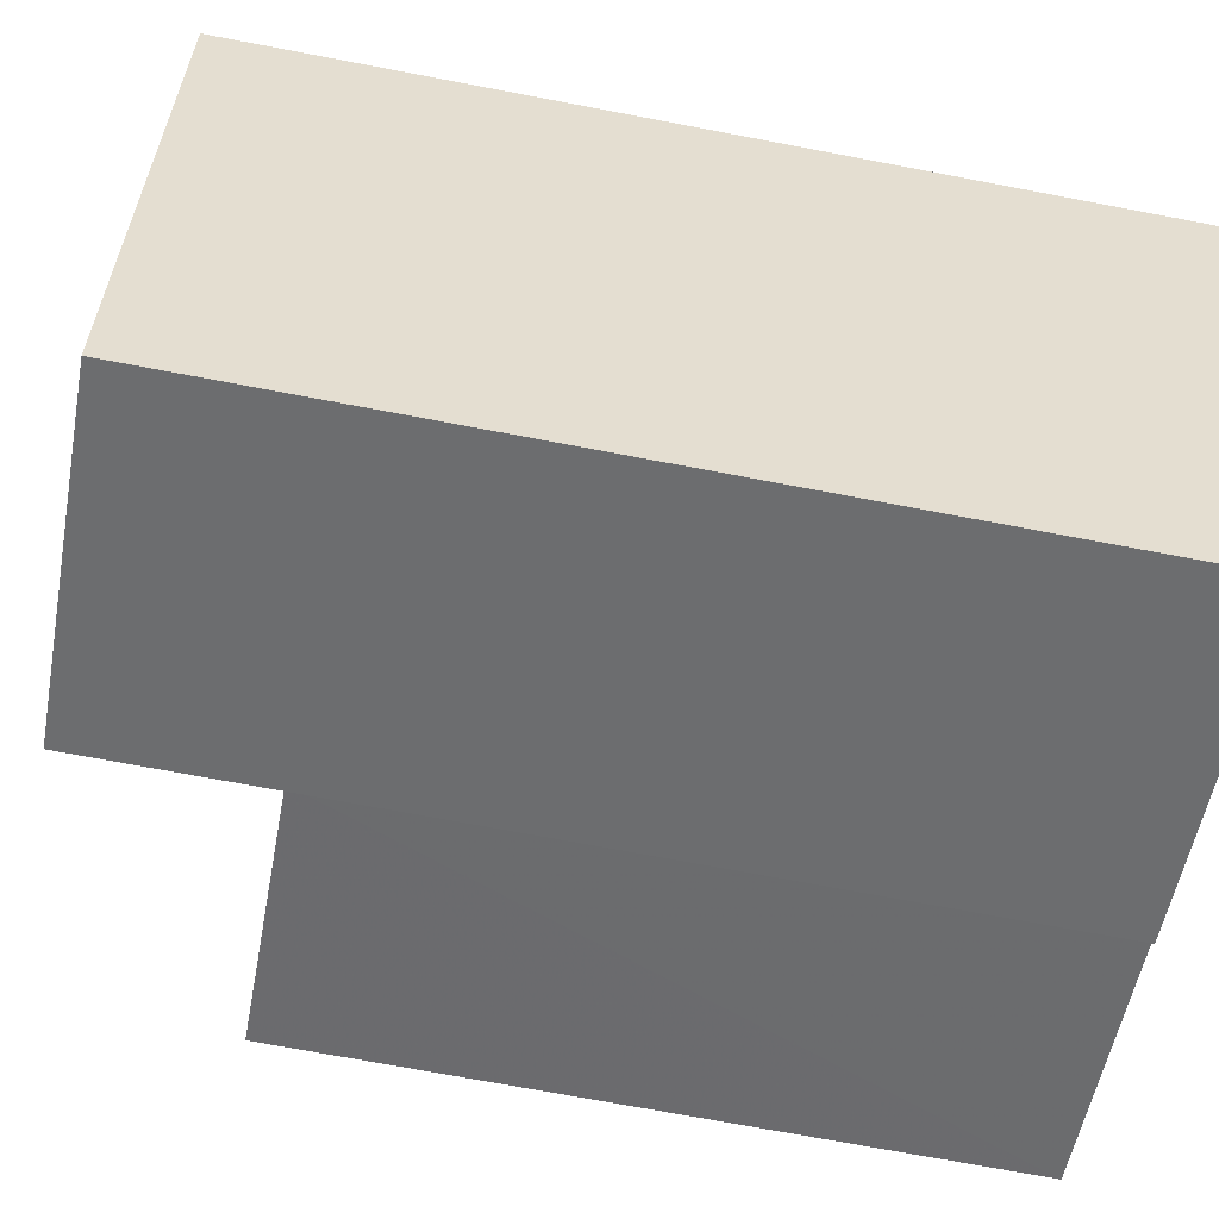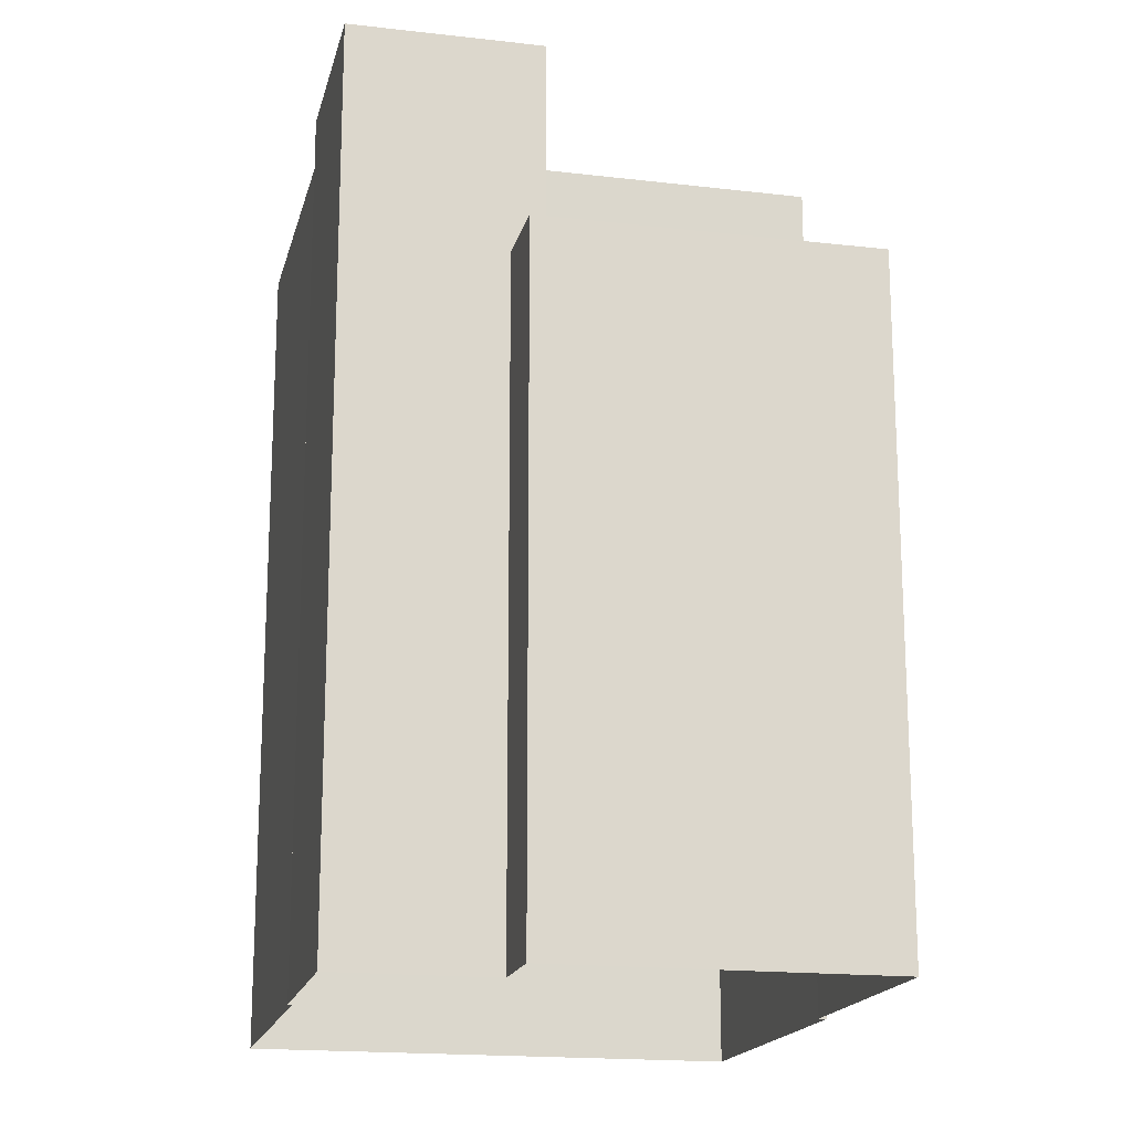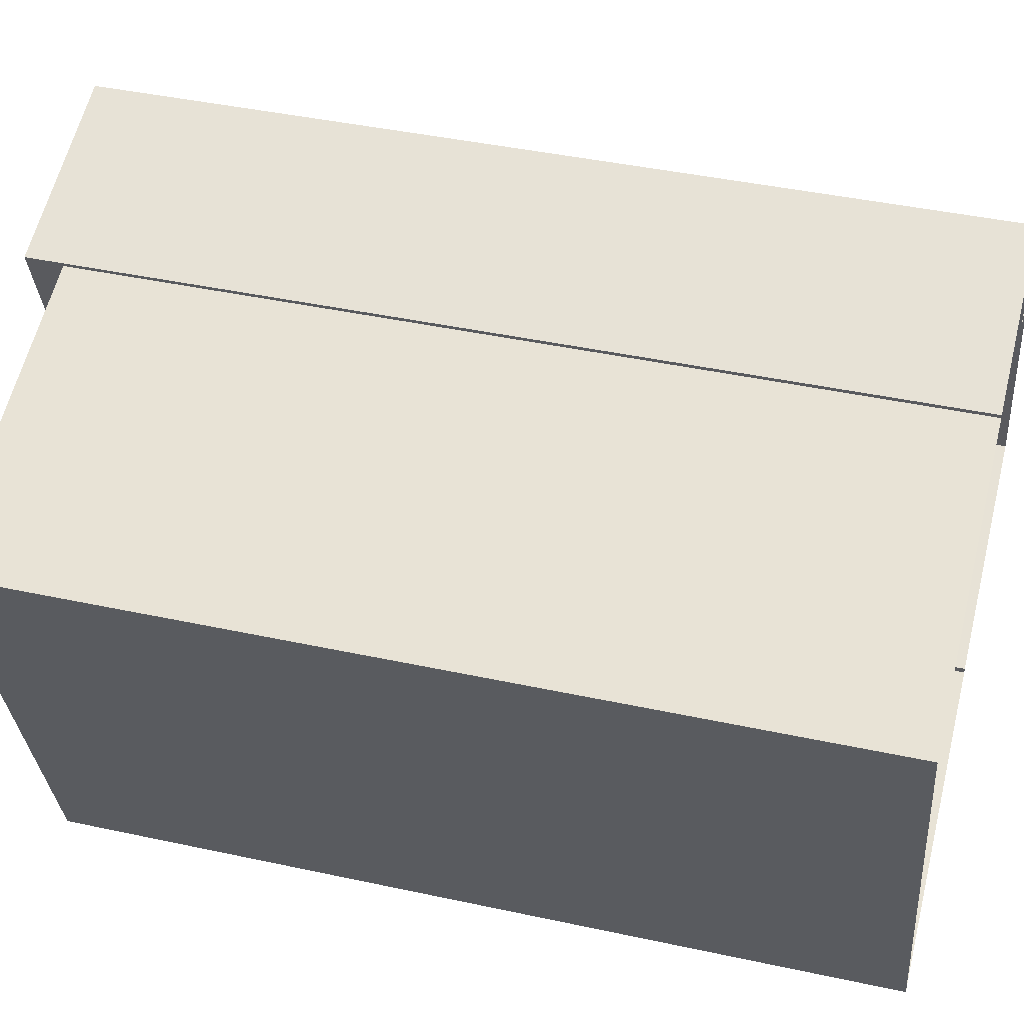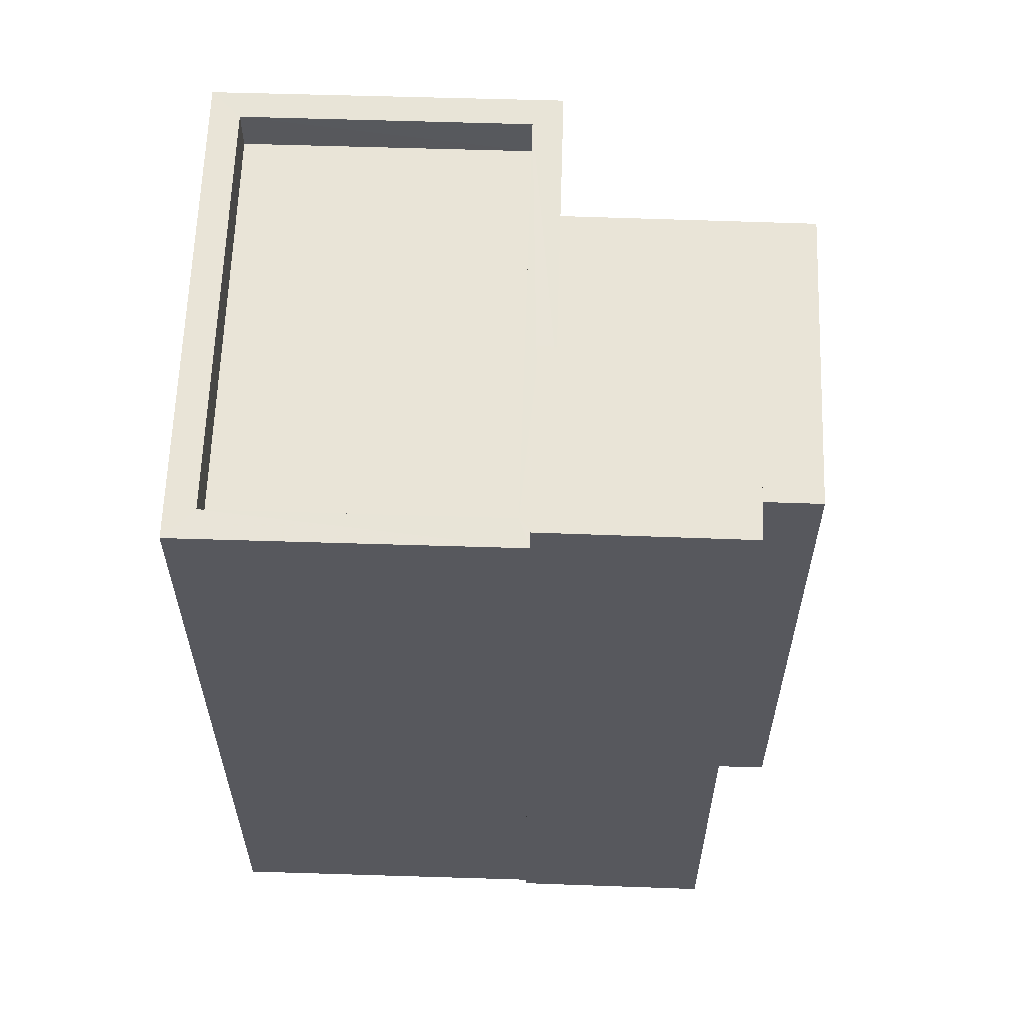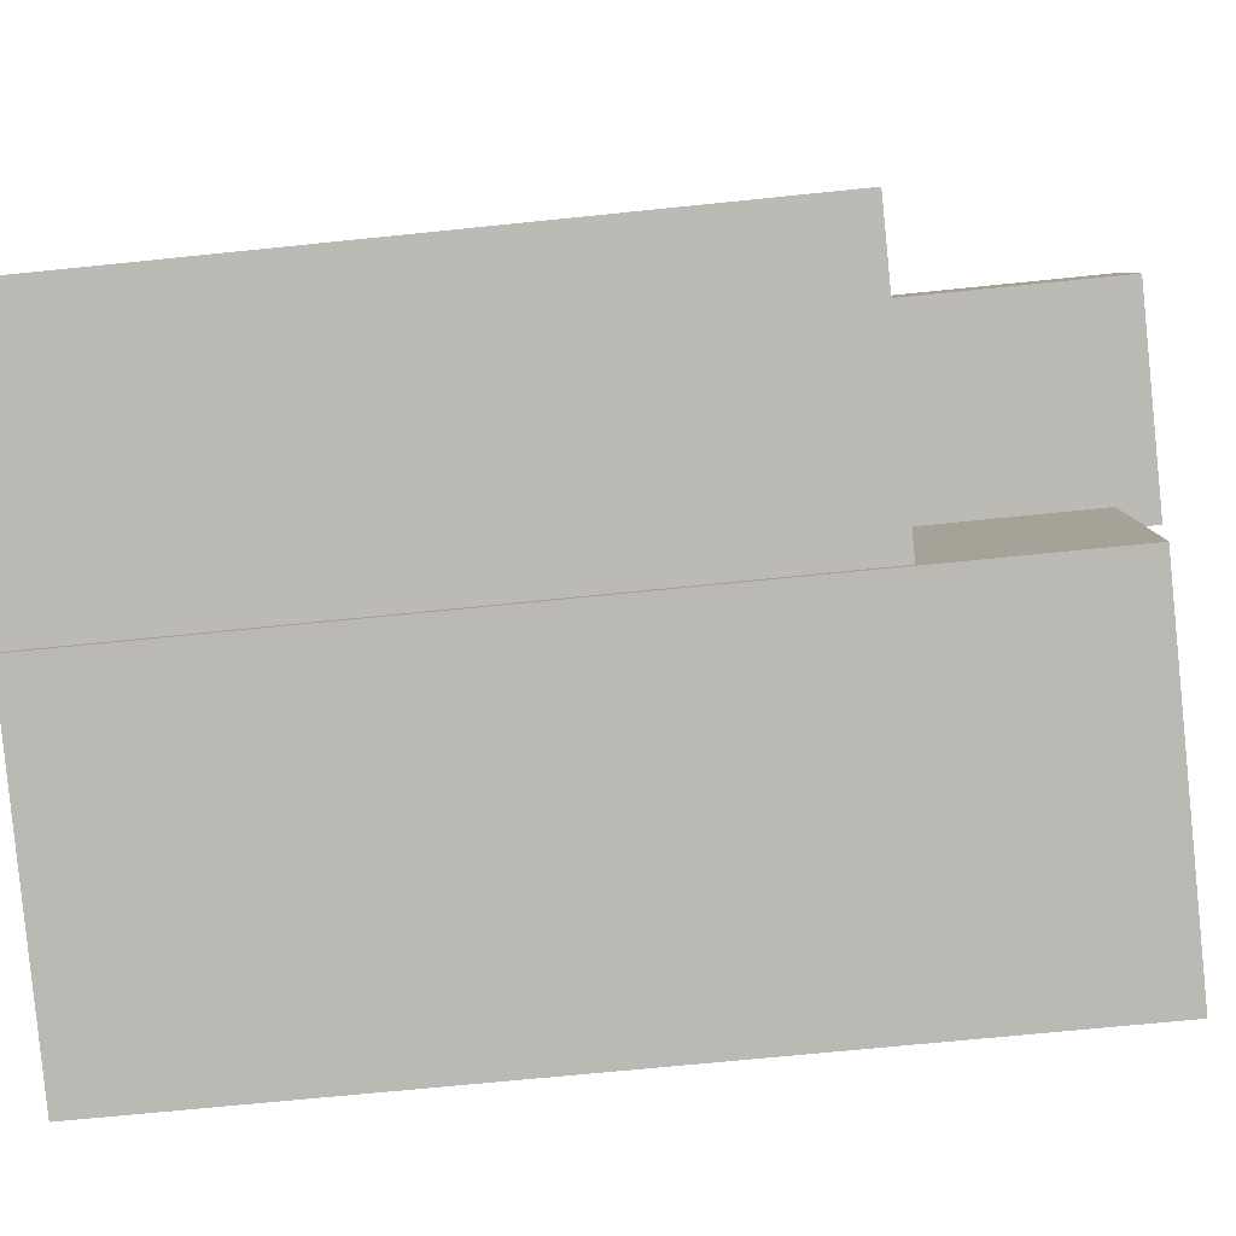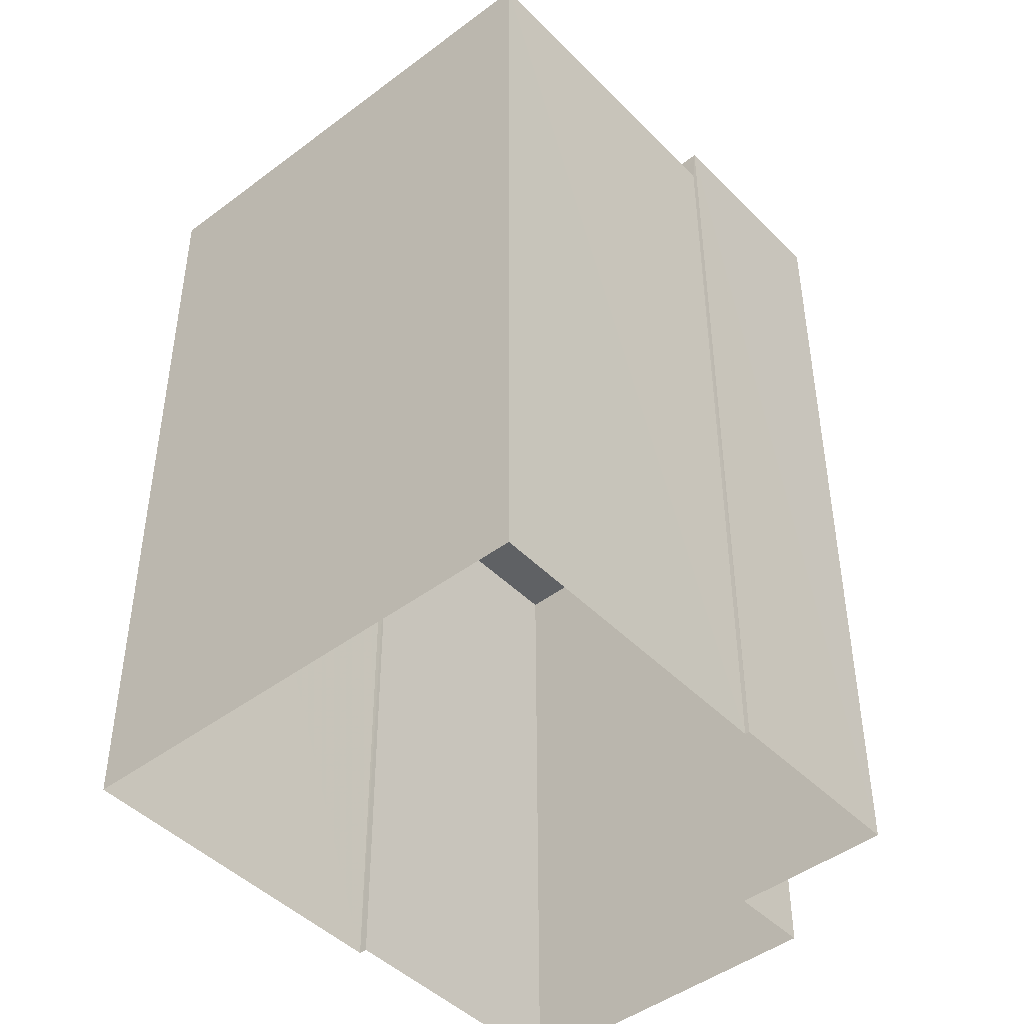
<metadata>
{"format":"obj","ext":"obj","renderer":"f3d","projection":"perspective","resolution":1024,"background":"white","views":[{"elev":-71.5,"azim":79.3,"up":"+Y"},{"elev":-17.5,"azim":-120.7,"up":"+Z"},{"elev":42.0,"azim":104.7,"up":"+Y"},{"elev":61.1,"azim":164.3,"up":"+Z"},{"elev":-66.1,"azim":-84.0,"up":"+Y"},{"elev":-45.5,"azim":113.4,"up":"+Z"}]}
</metadata>
<code>
v -9464 -3.728e+04 27.38
v -9464 -3.728e+04 27.38
v -9461 -3.728e+04 27.38
v -9459 -3.727e+04 27.38
v -9462 -3.727e+04 27.38
v -9465 -3.727e+04 27.38
v -9467 -3.728e+04 27.39
v -9466 -3.727e+04 27.39
v -9465 -3.727e+04 27.38
v -9462 -3.727e+04 27.38
v -9463 -3.727e+04 37.75
v -9462 -3.727e+04 37.75
v -9465 -3.727e+04 37.76
v -9465 -3.727e+04 37.76
v -9464 -3.728e+04 35.21
v -9465 -3.727e+04 35.22
v -9467 -3.728e+04 35.22
v -9466 -3.727e+04 35.22
v -9463 -3.727e+04 35.21
v -9465 -3.727e+04 35.22
v -9464 -3.728e+04 37.32
v -9461 -3.728e+04 37.32
v -9464 -3.728e+04 37.32
v -9462 -3.727e+04 37.32
v -9462 -3.727e+04 37.32
v -9462 -3.727e+04 37.32
v -9459 -3.727e+04 37.32
v -9459 -3.727e+04 37.32
v -9461 -3.728e+04 37.32
v -9462 -3.727e+04 36.82
v -9464 -3.728e+04 36.82
v -9461 -3.728e+04 36.82
v -9459 -3.727e+04 36.82
v -9463 -3.727e+04 37.32
v -9463 -3.727e+04 37.32
f 1 2 3
f 4 3 5
f 6 2 7
f 6 7 8
f 9 10 5
f 9 5 6
f 3 2 5
f 5 2 6
f 11 12 13
f 14 11 13
f 15 16 17
f 17 16 18
f 15 19 16
f 18 16 20
f 21 22 23
f 24 25 26
f 27 25 28
f 22 27 28
f 23 22 29
f 24 28 25
f 28 29 22
f 30 31 32
f 33 30 32
f 24 34 23
f 21 23 35
f 24 26 34
f 23 34 35
f 9 12 10
f 9 13 12
f 12 11 26
f 11 34 26
f 10 12 25
f 5 10 25
f 25 12 26
f 16 14 20
f 6 20 9
f 9 20 13
f 20 14 13
f 35 14 16
f 16 19 35
f 11 14 35
f 34 11 35
f 20 8 18
f 20 6 8
f 7 15 17
f 7 2 15
f 18 8 7
f 17 18 7
f 35 15 21
f 21 15 1
f 35 19 15
f 1 15 2
f 27 3 4
f 27 22 3
f 22 1 3
f 22 21 1
f 5 27 4
f 5 25 27
f 28 30 33
f 28 24 30
f 28 33 32
f 29 28 32
f 29 32 31
f 23 29 31
f 24 23 31
f 30 24 31

</code>
